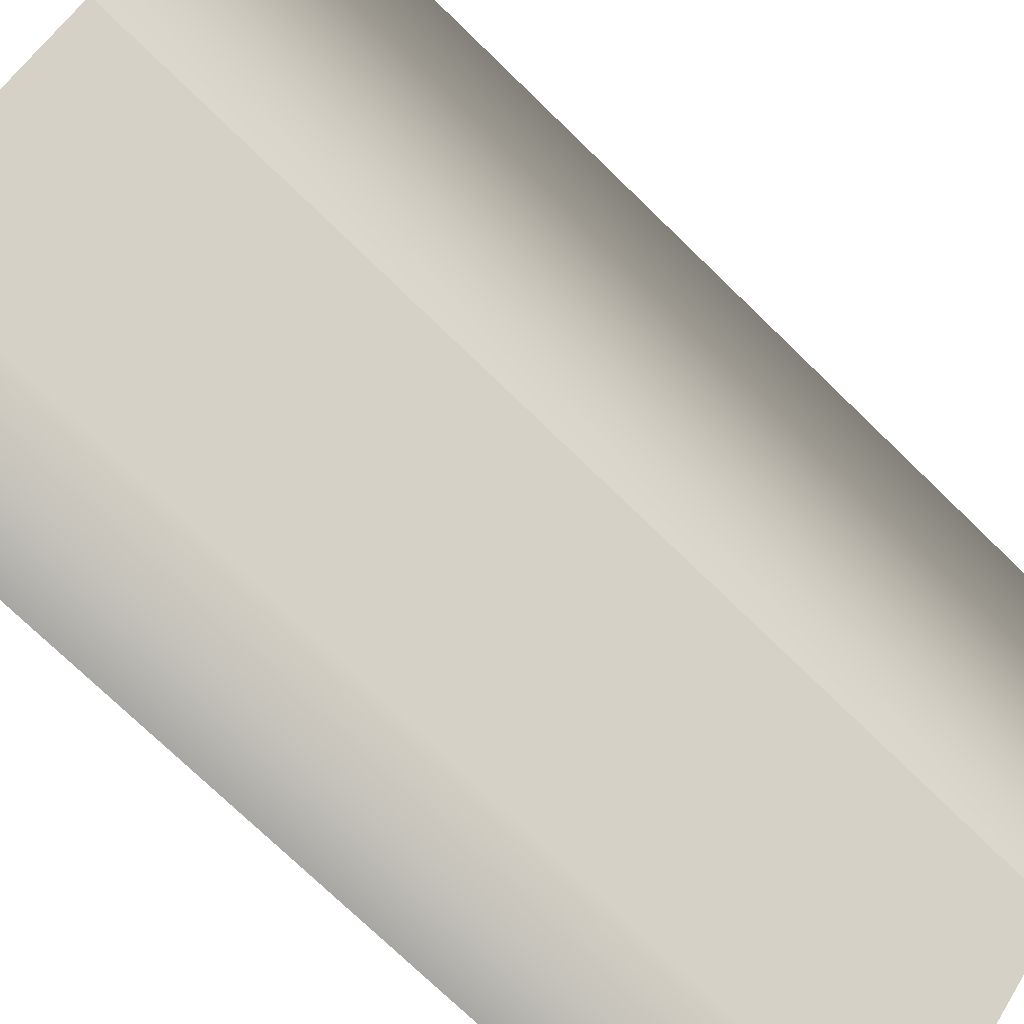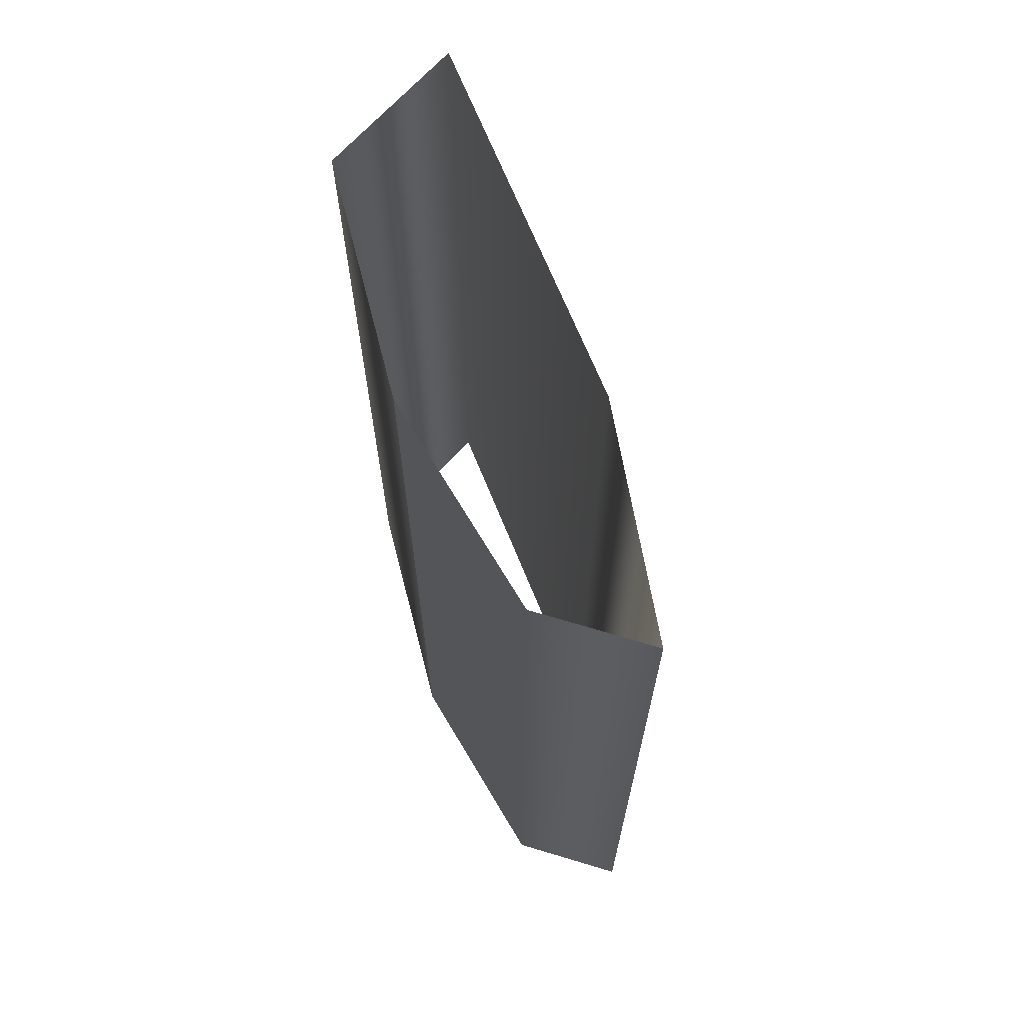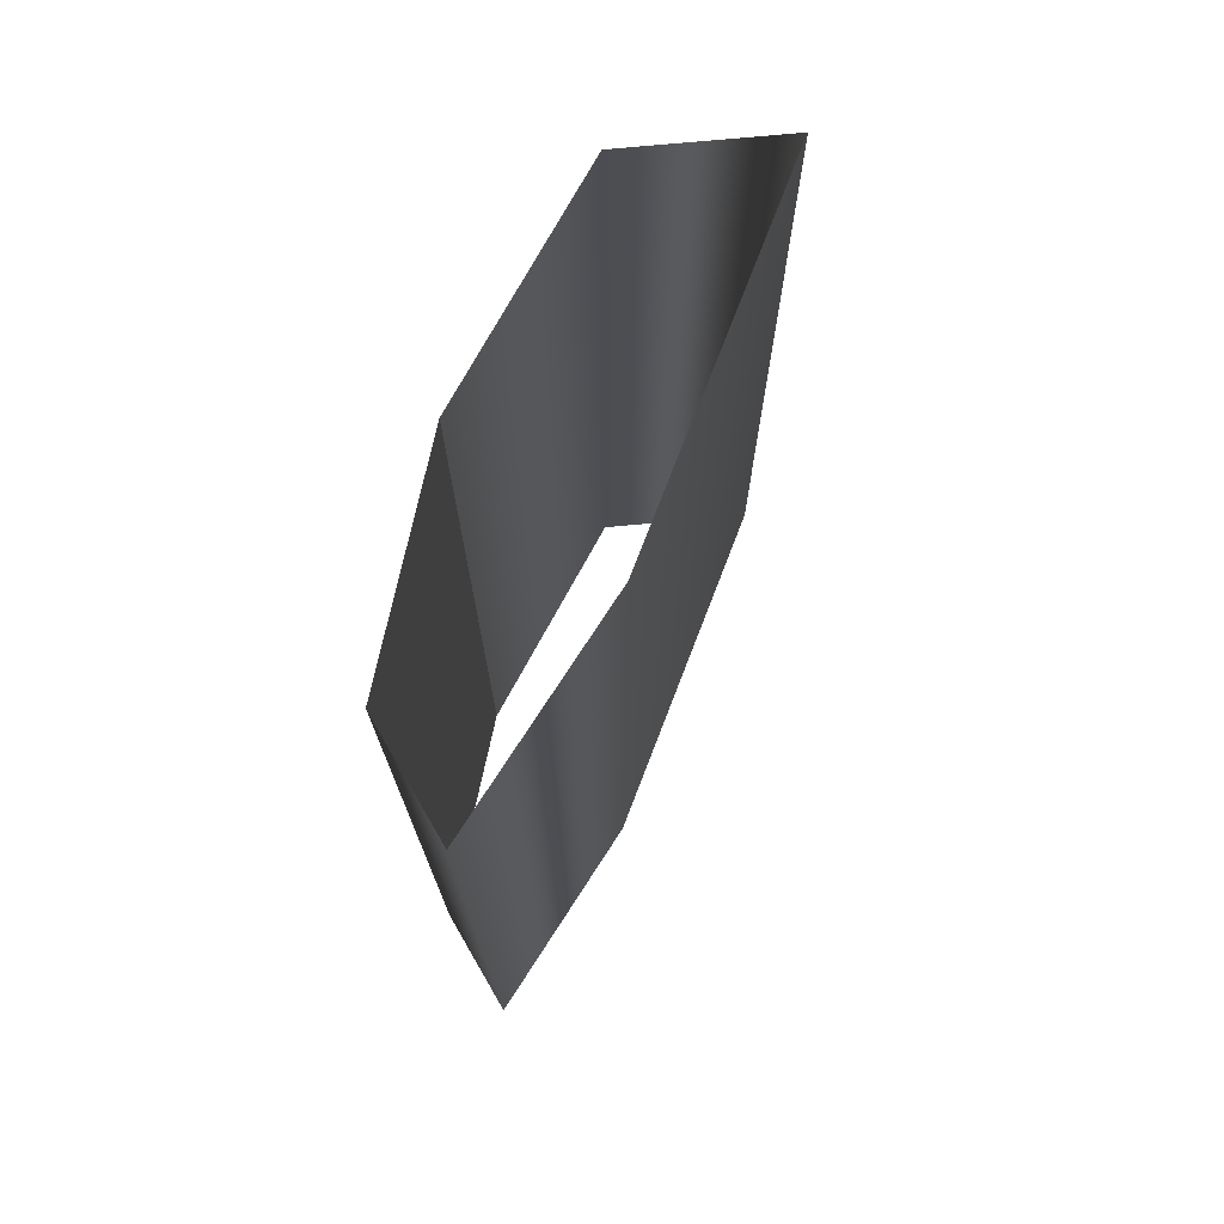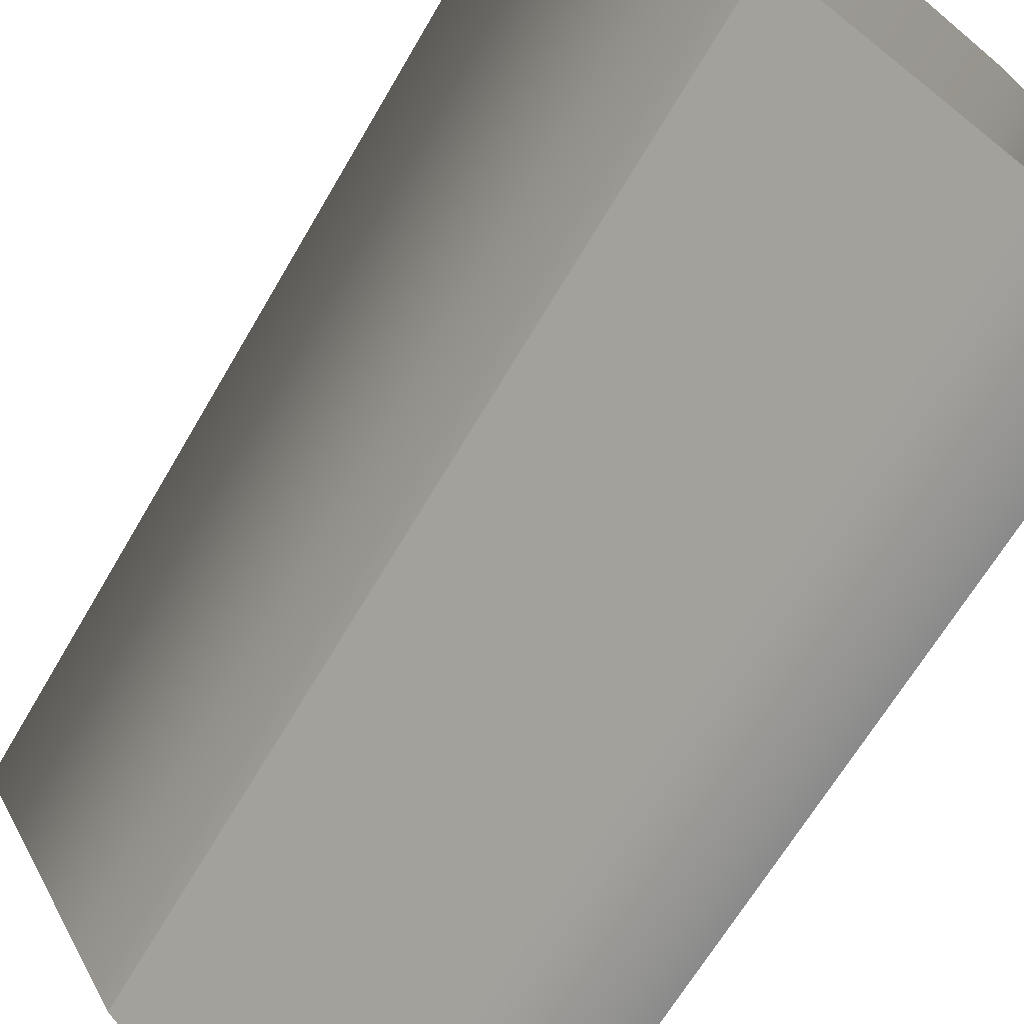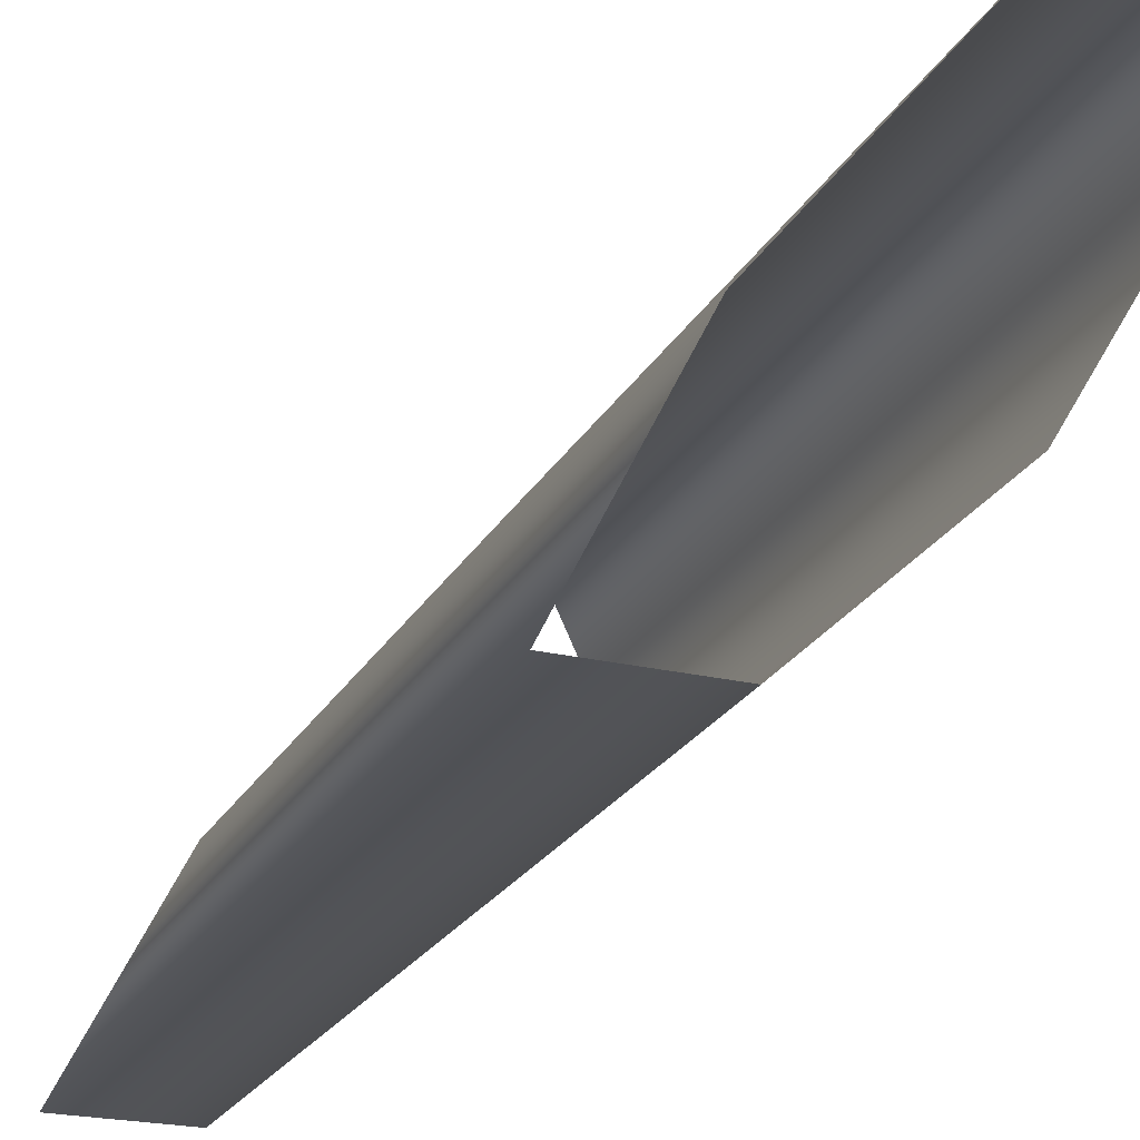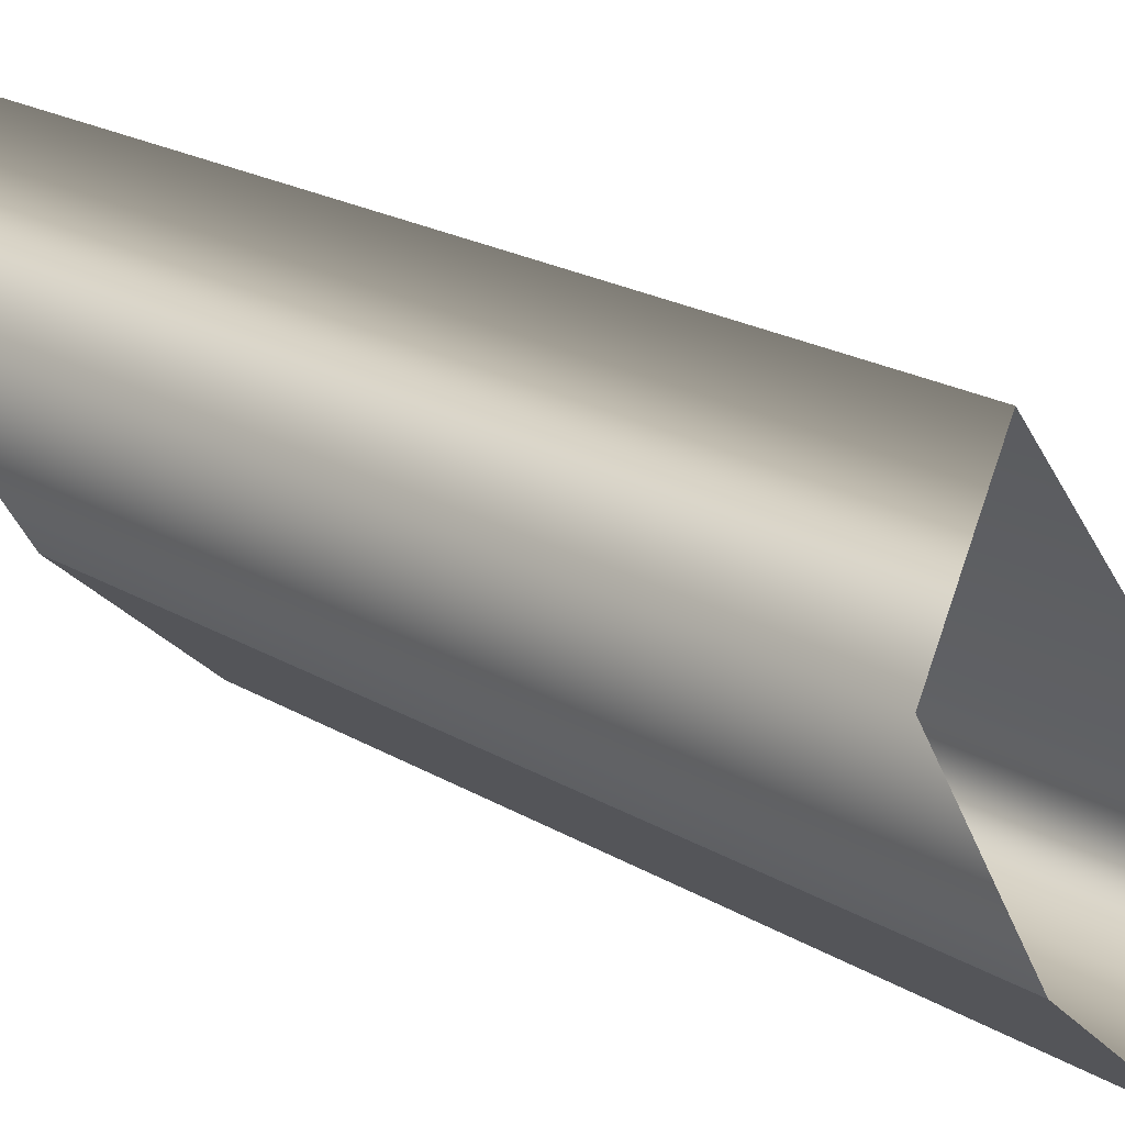
<metadata>
{"format":"obj","ext":"obj","renderer":"f3d","projection":"perspective","resolution":1024,"background":"white","views":[{"elev":-74.0,"azim":45.8,"up":"+Z"},{"elev":67.8,"azim":-163.7,"up":"+Y"},{"elev":73.2,"azim":-120.8,"up":"+Y"},{"elev":-63.2,"azim":150.3,"up":"+Z"},{"elev":-23.8,"azim":-22.6,"up":"+Z"},{"elev":22.9,"azim":134.5,"up":"+Z"}]}
</metadata>
<code>
g
v 69.21 108.4 -95.35
v 69.21 94.42 -95.35
v 71.21 108.4 -91.98
v 71.21 94.42 -91.98
v 70.14 108.4 -89.73
v 70.14 94.42 -89.73
v 66.39 108.4 -94.49
v 66.39 94.42 -94.49
v 64.76 108.4 -97.79
v 64.76 94.42 -97.79
v 66.61 108.4 -97.77
v 66.61 94.42 -97.77
v 69.21 108.4 -95.35
v 69.21 94.42 -95.35
g _0
f 3 2 1
f 2 3 4
f 5 4 3
f 4 5 6
f 7 6 5
f 6 7 8
f 9 8 7
f 8 9 10
f 11 10 9
f 10 11 12
f 13 12 11
f 12 13 14

</code>
